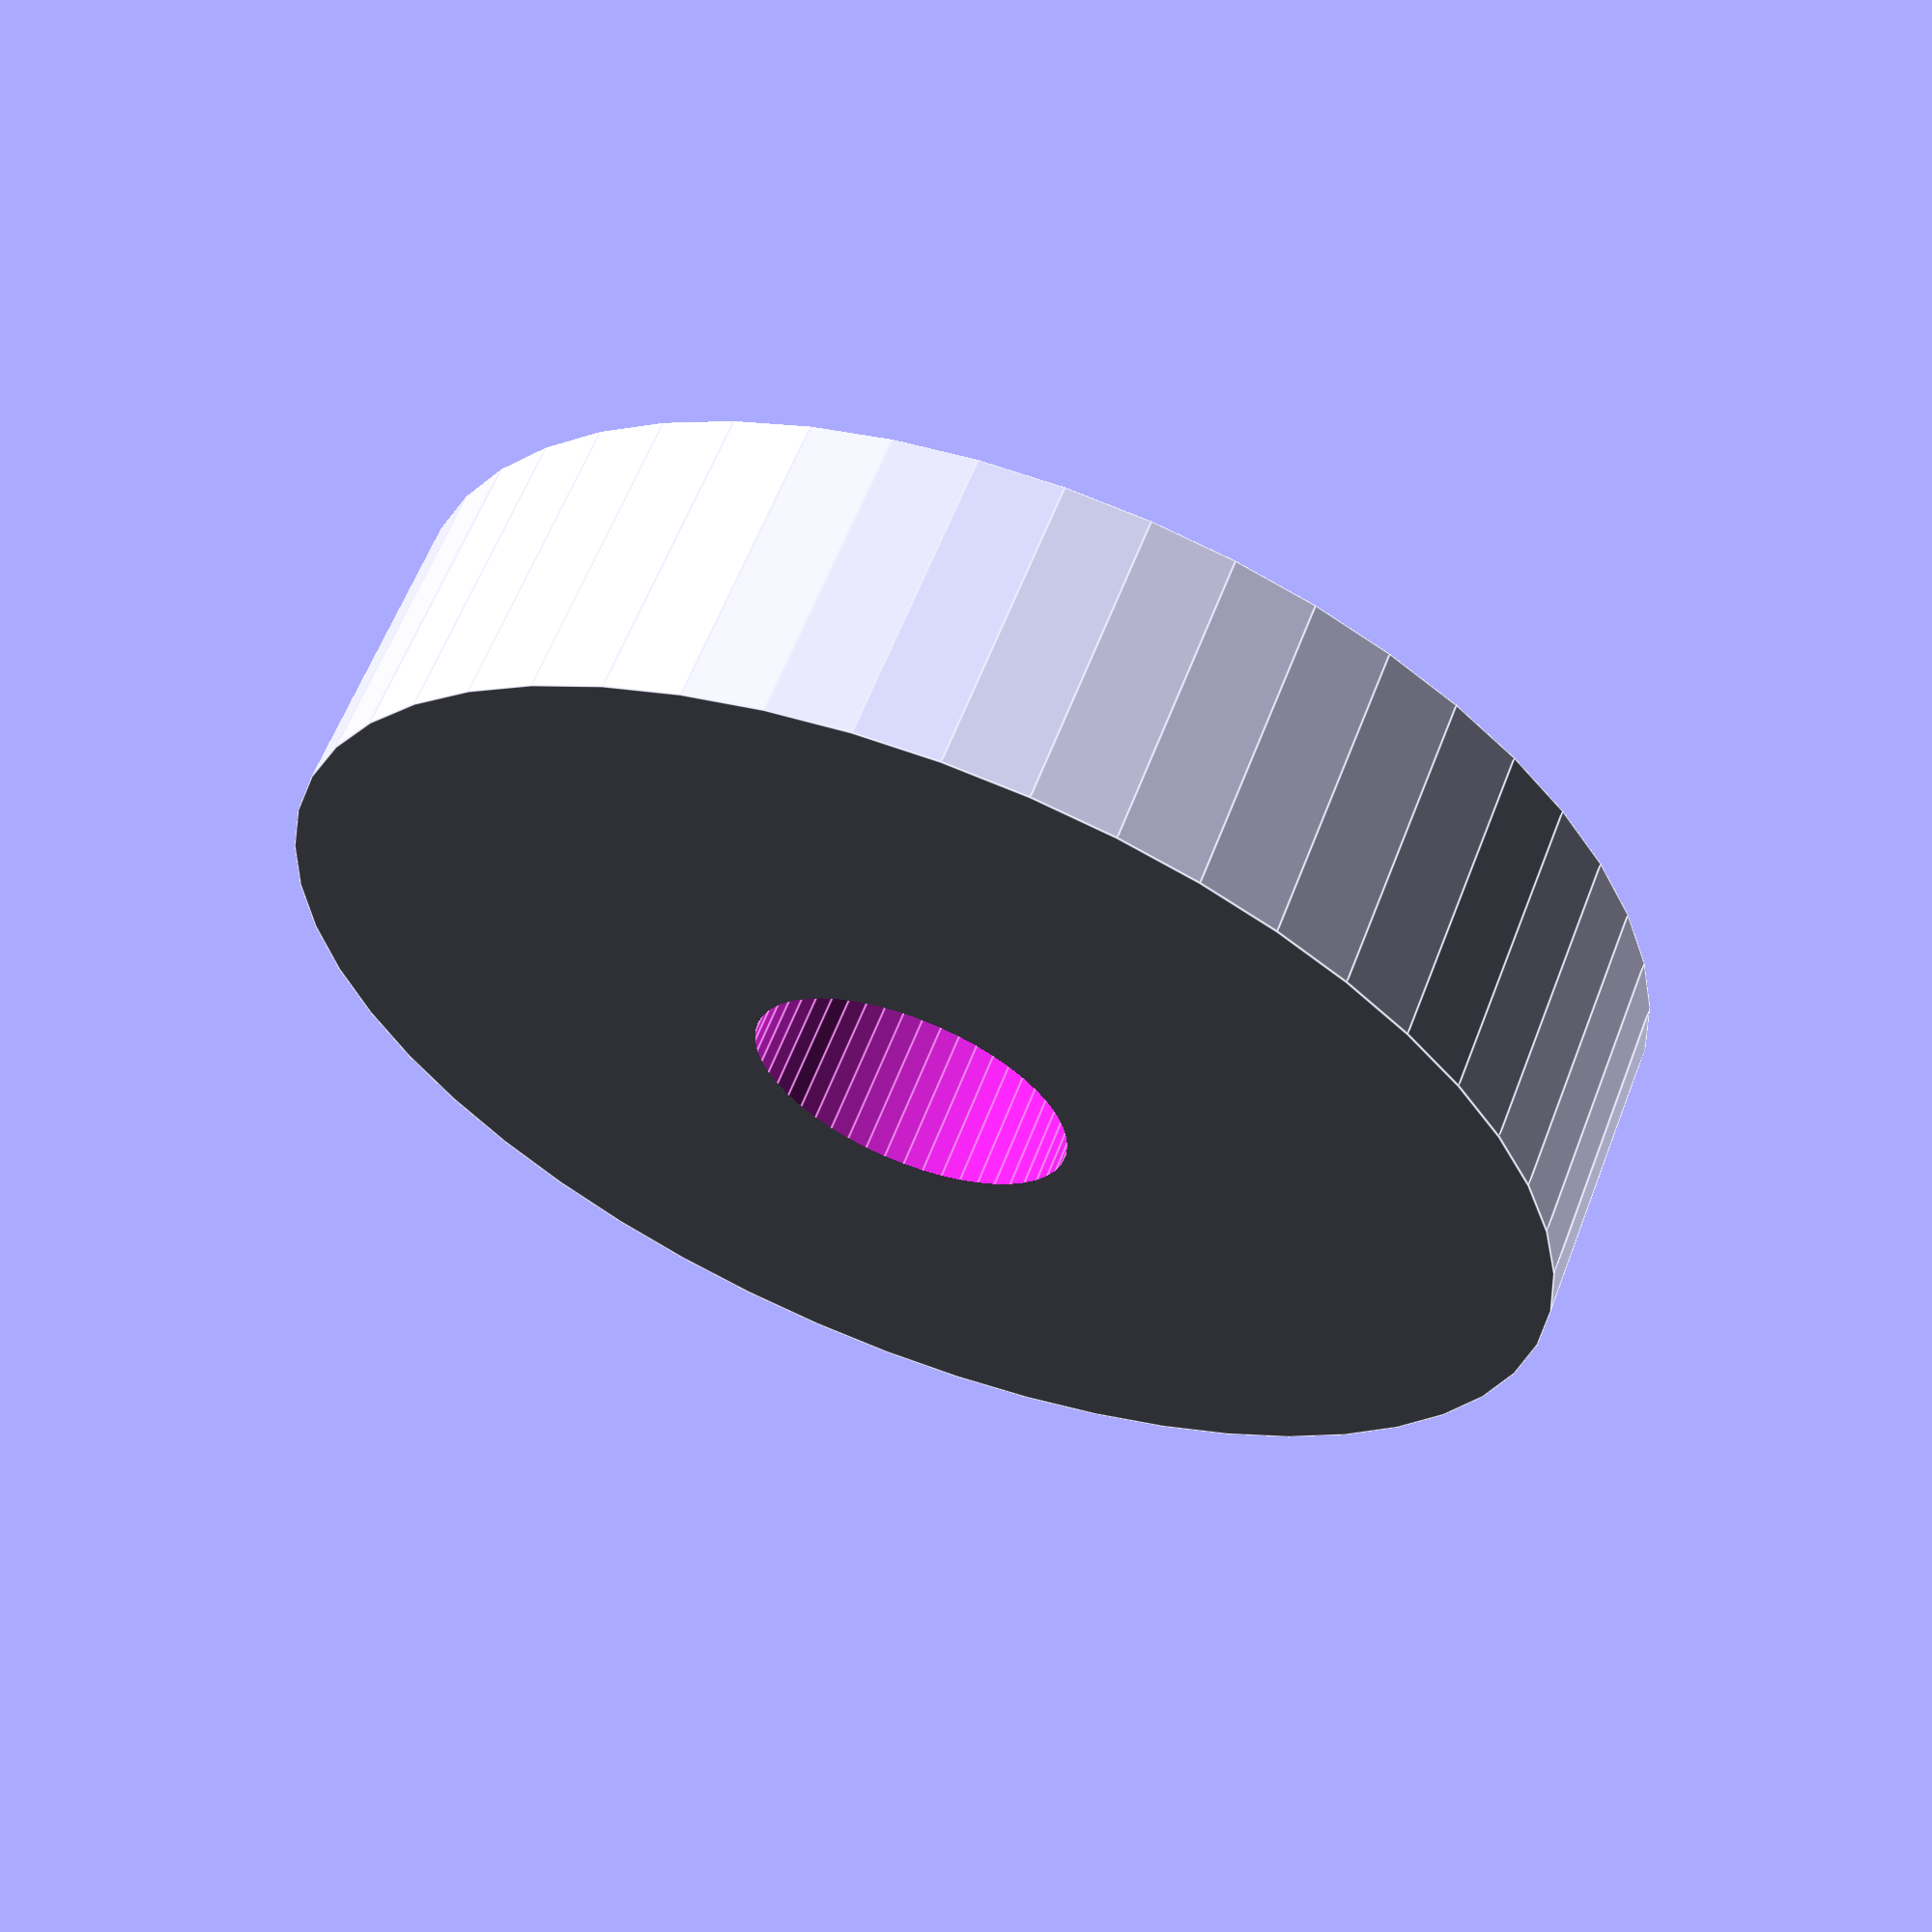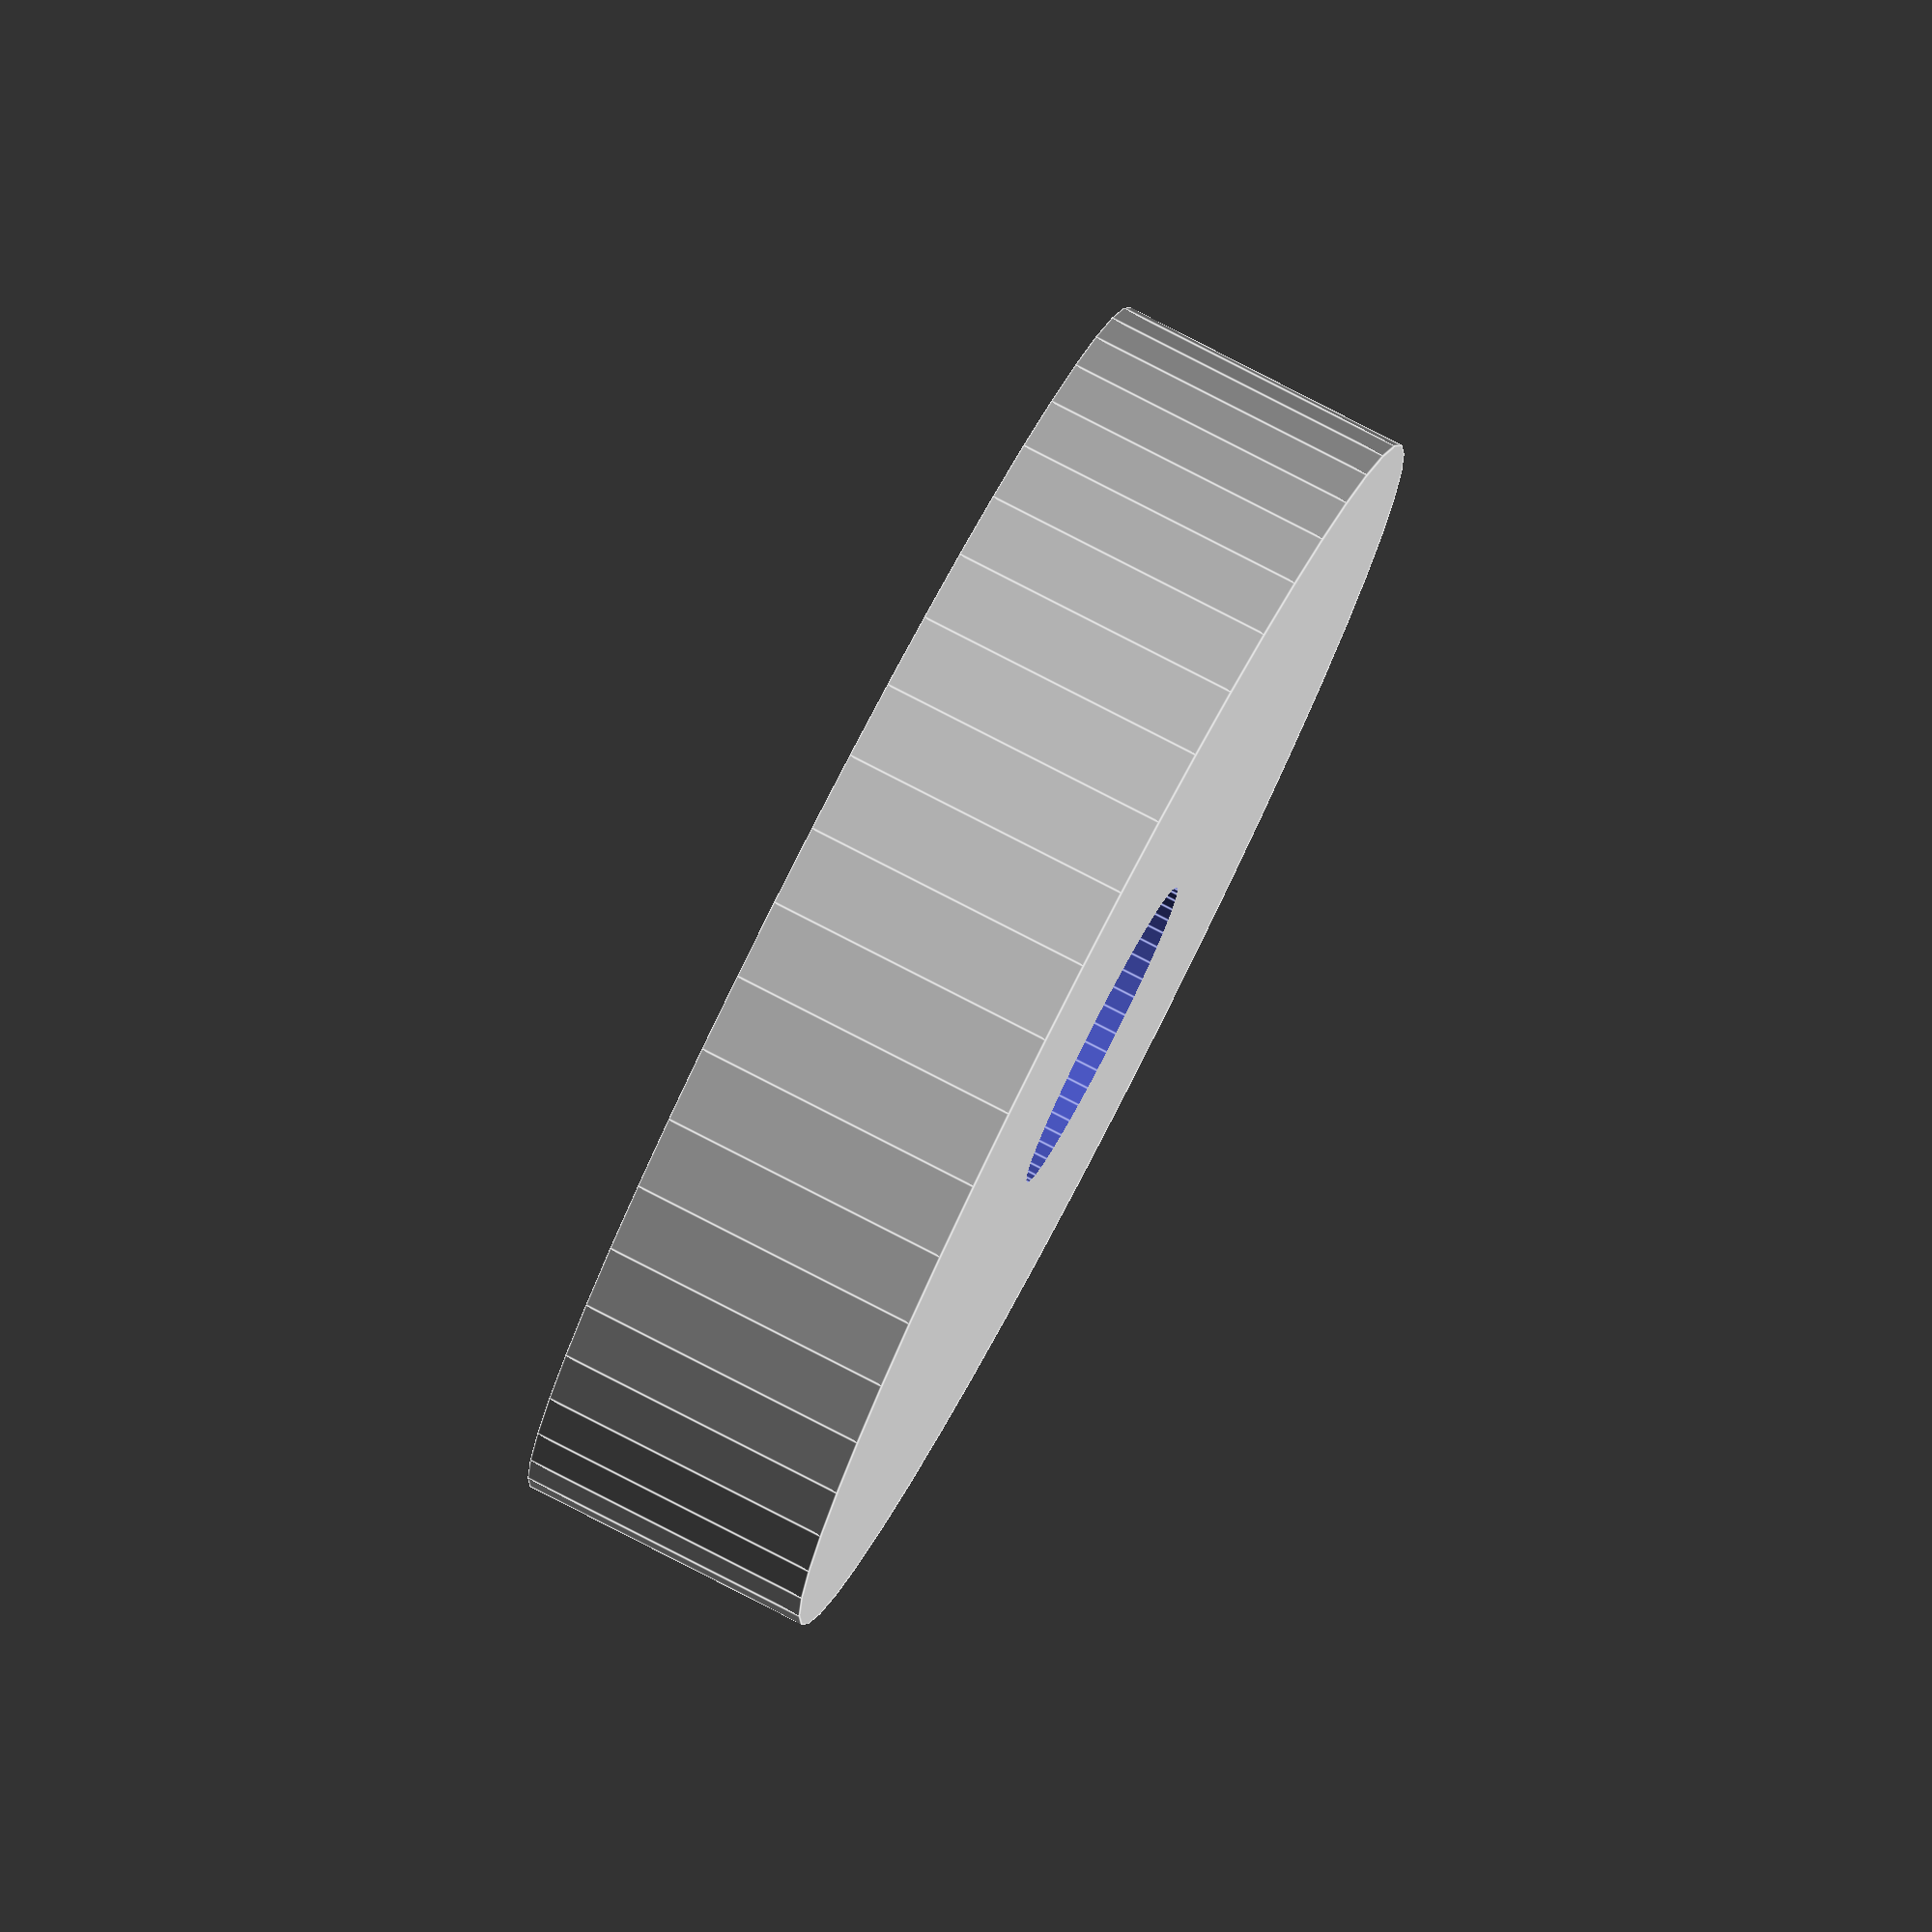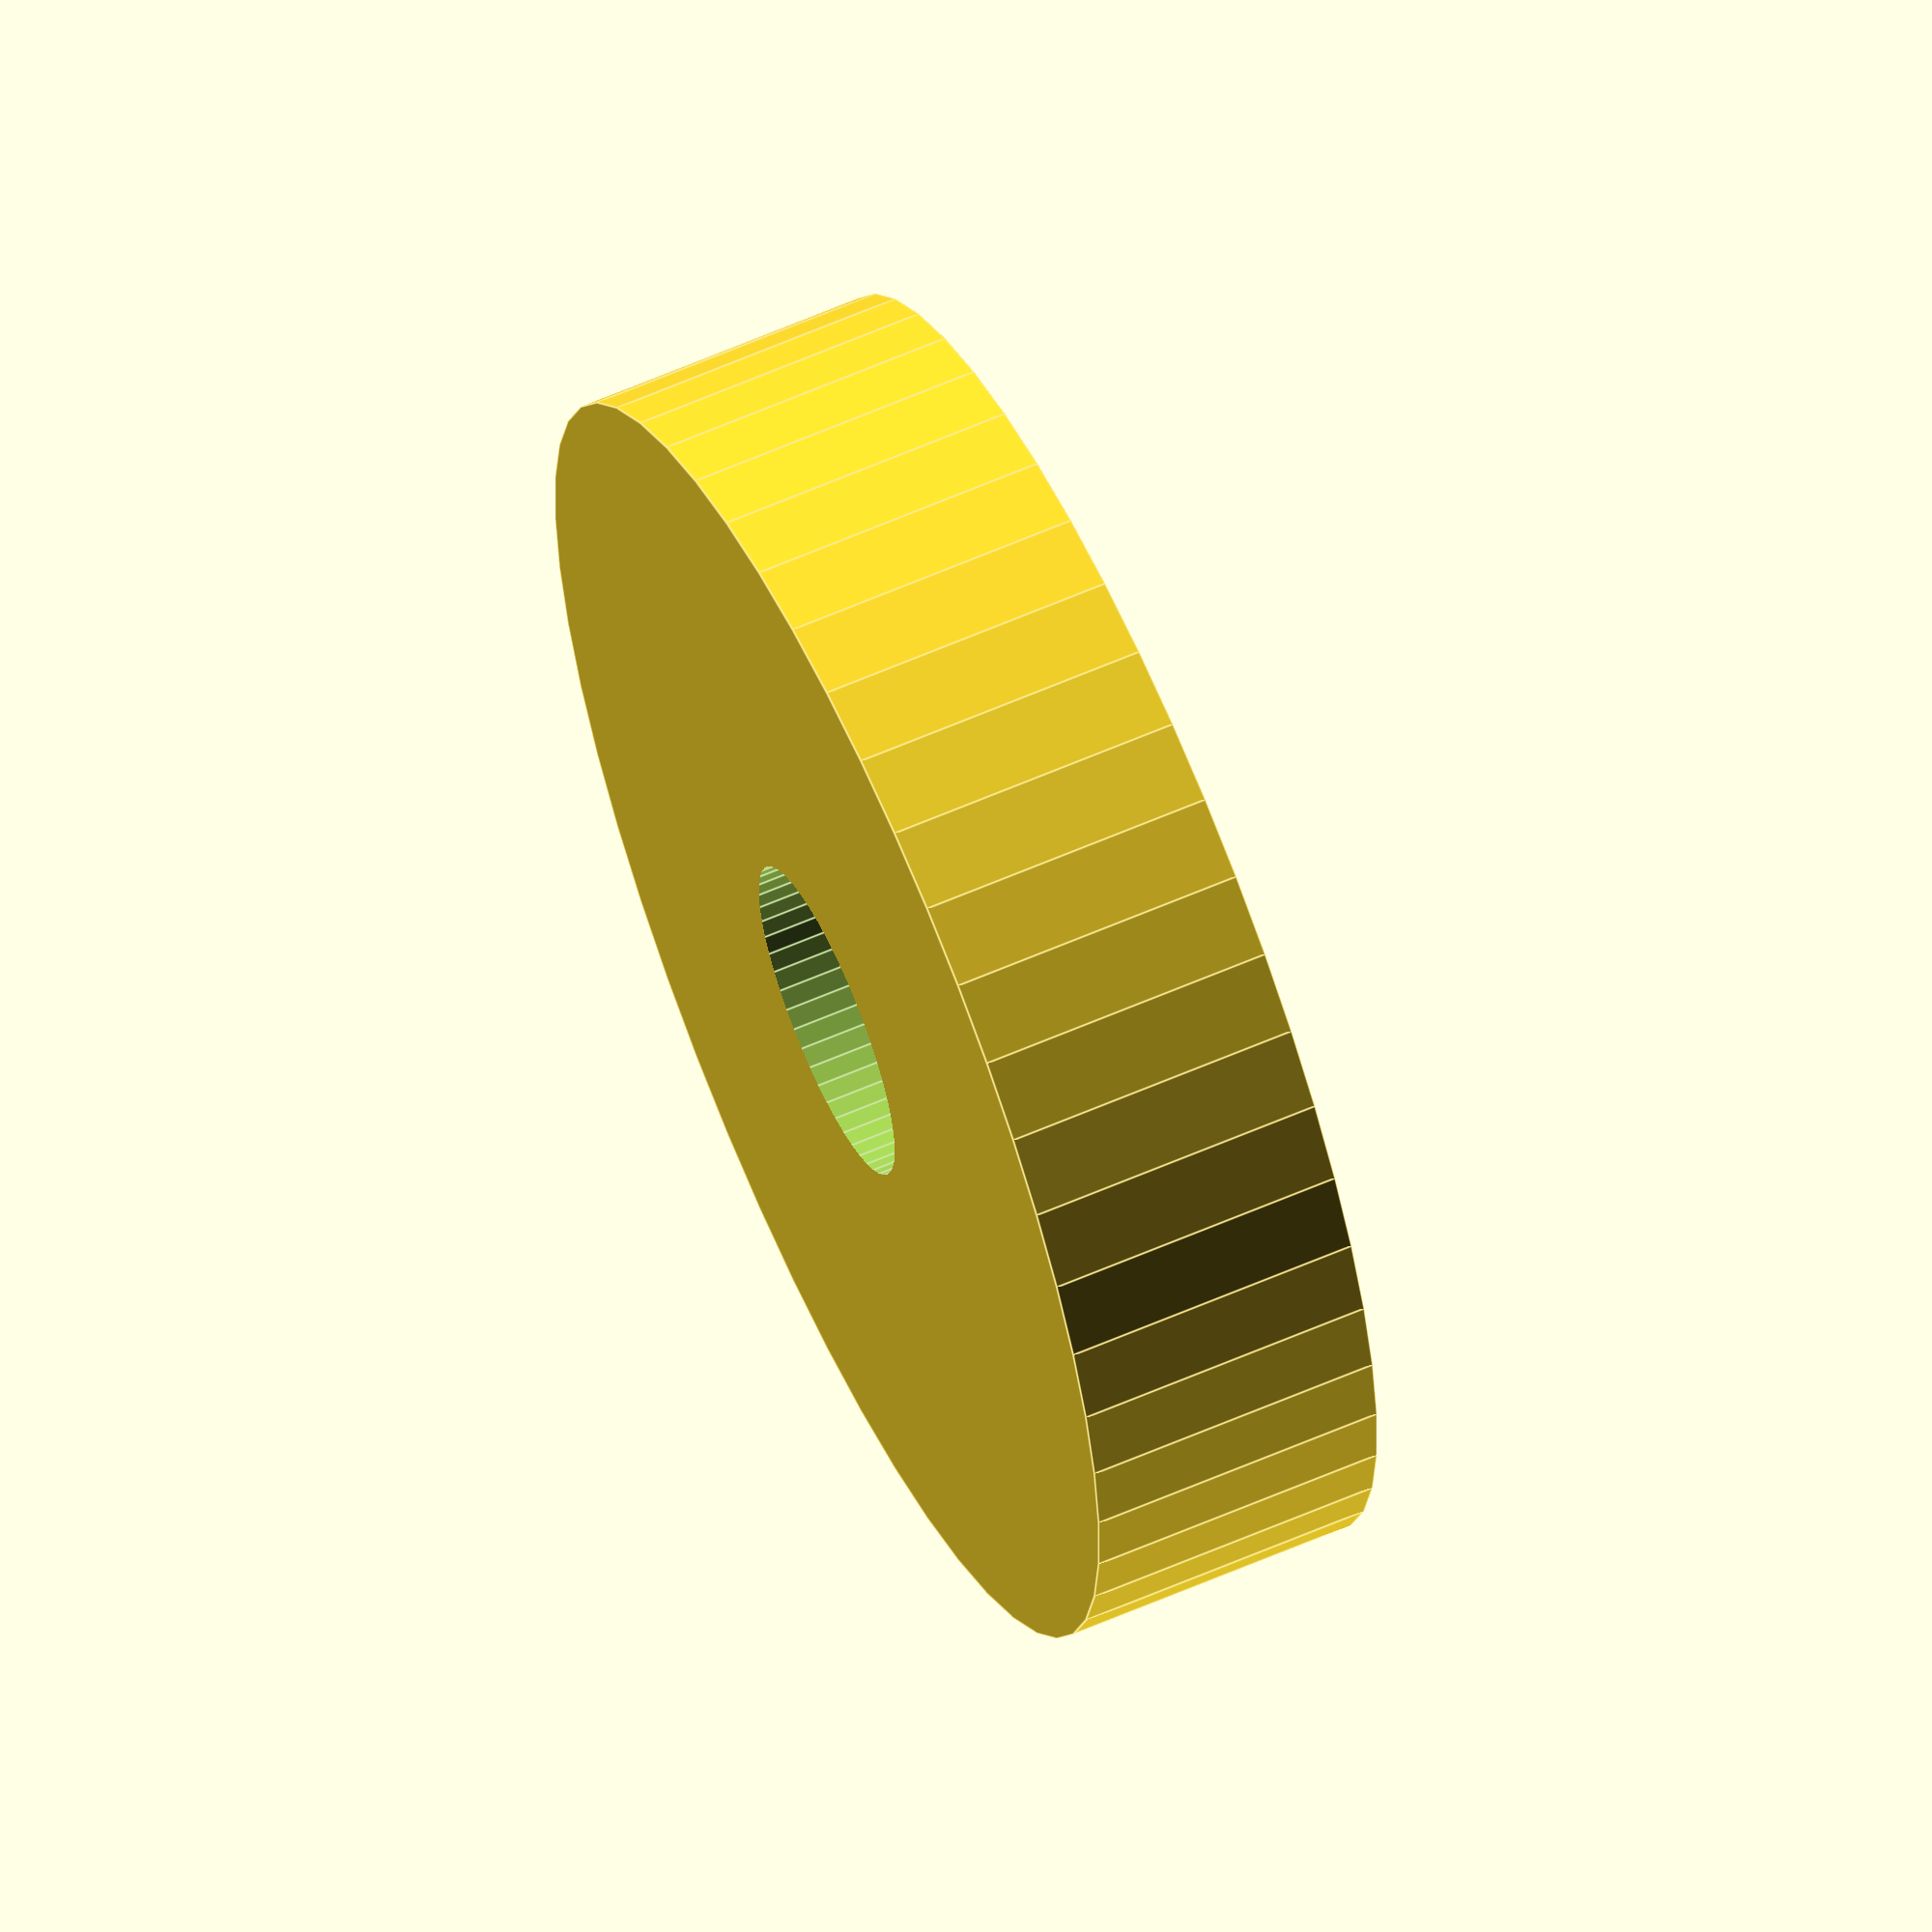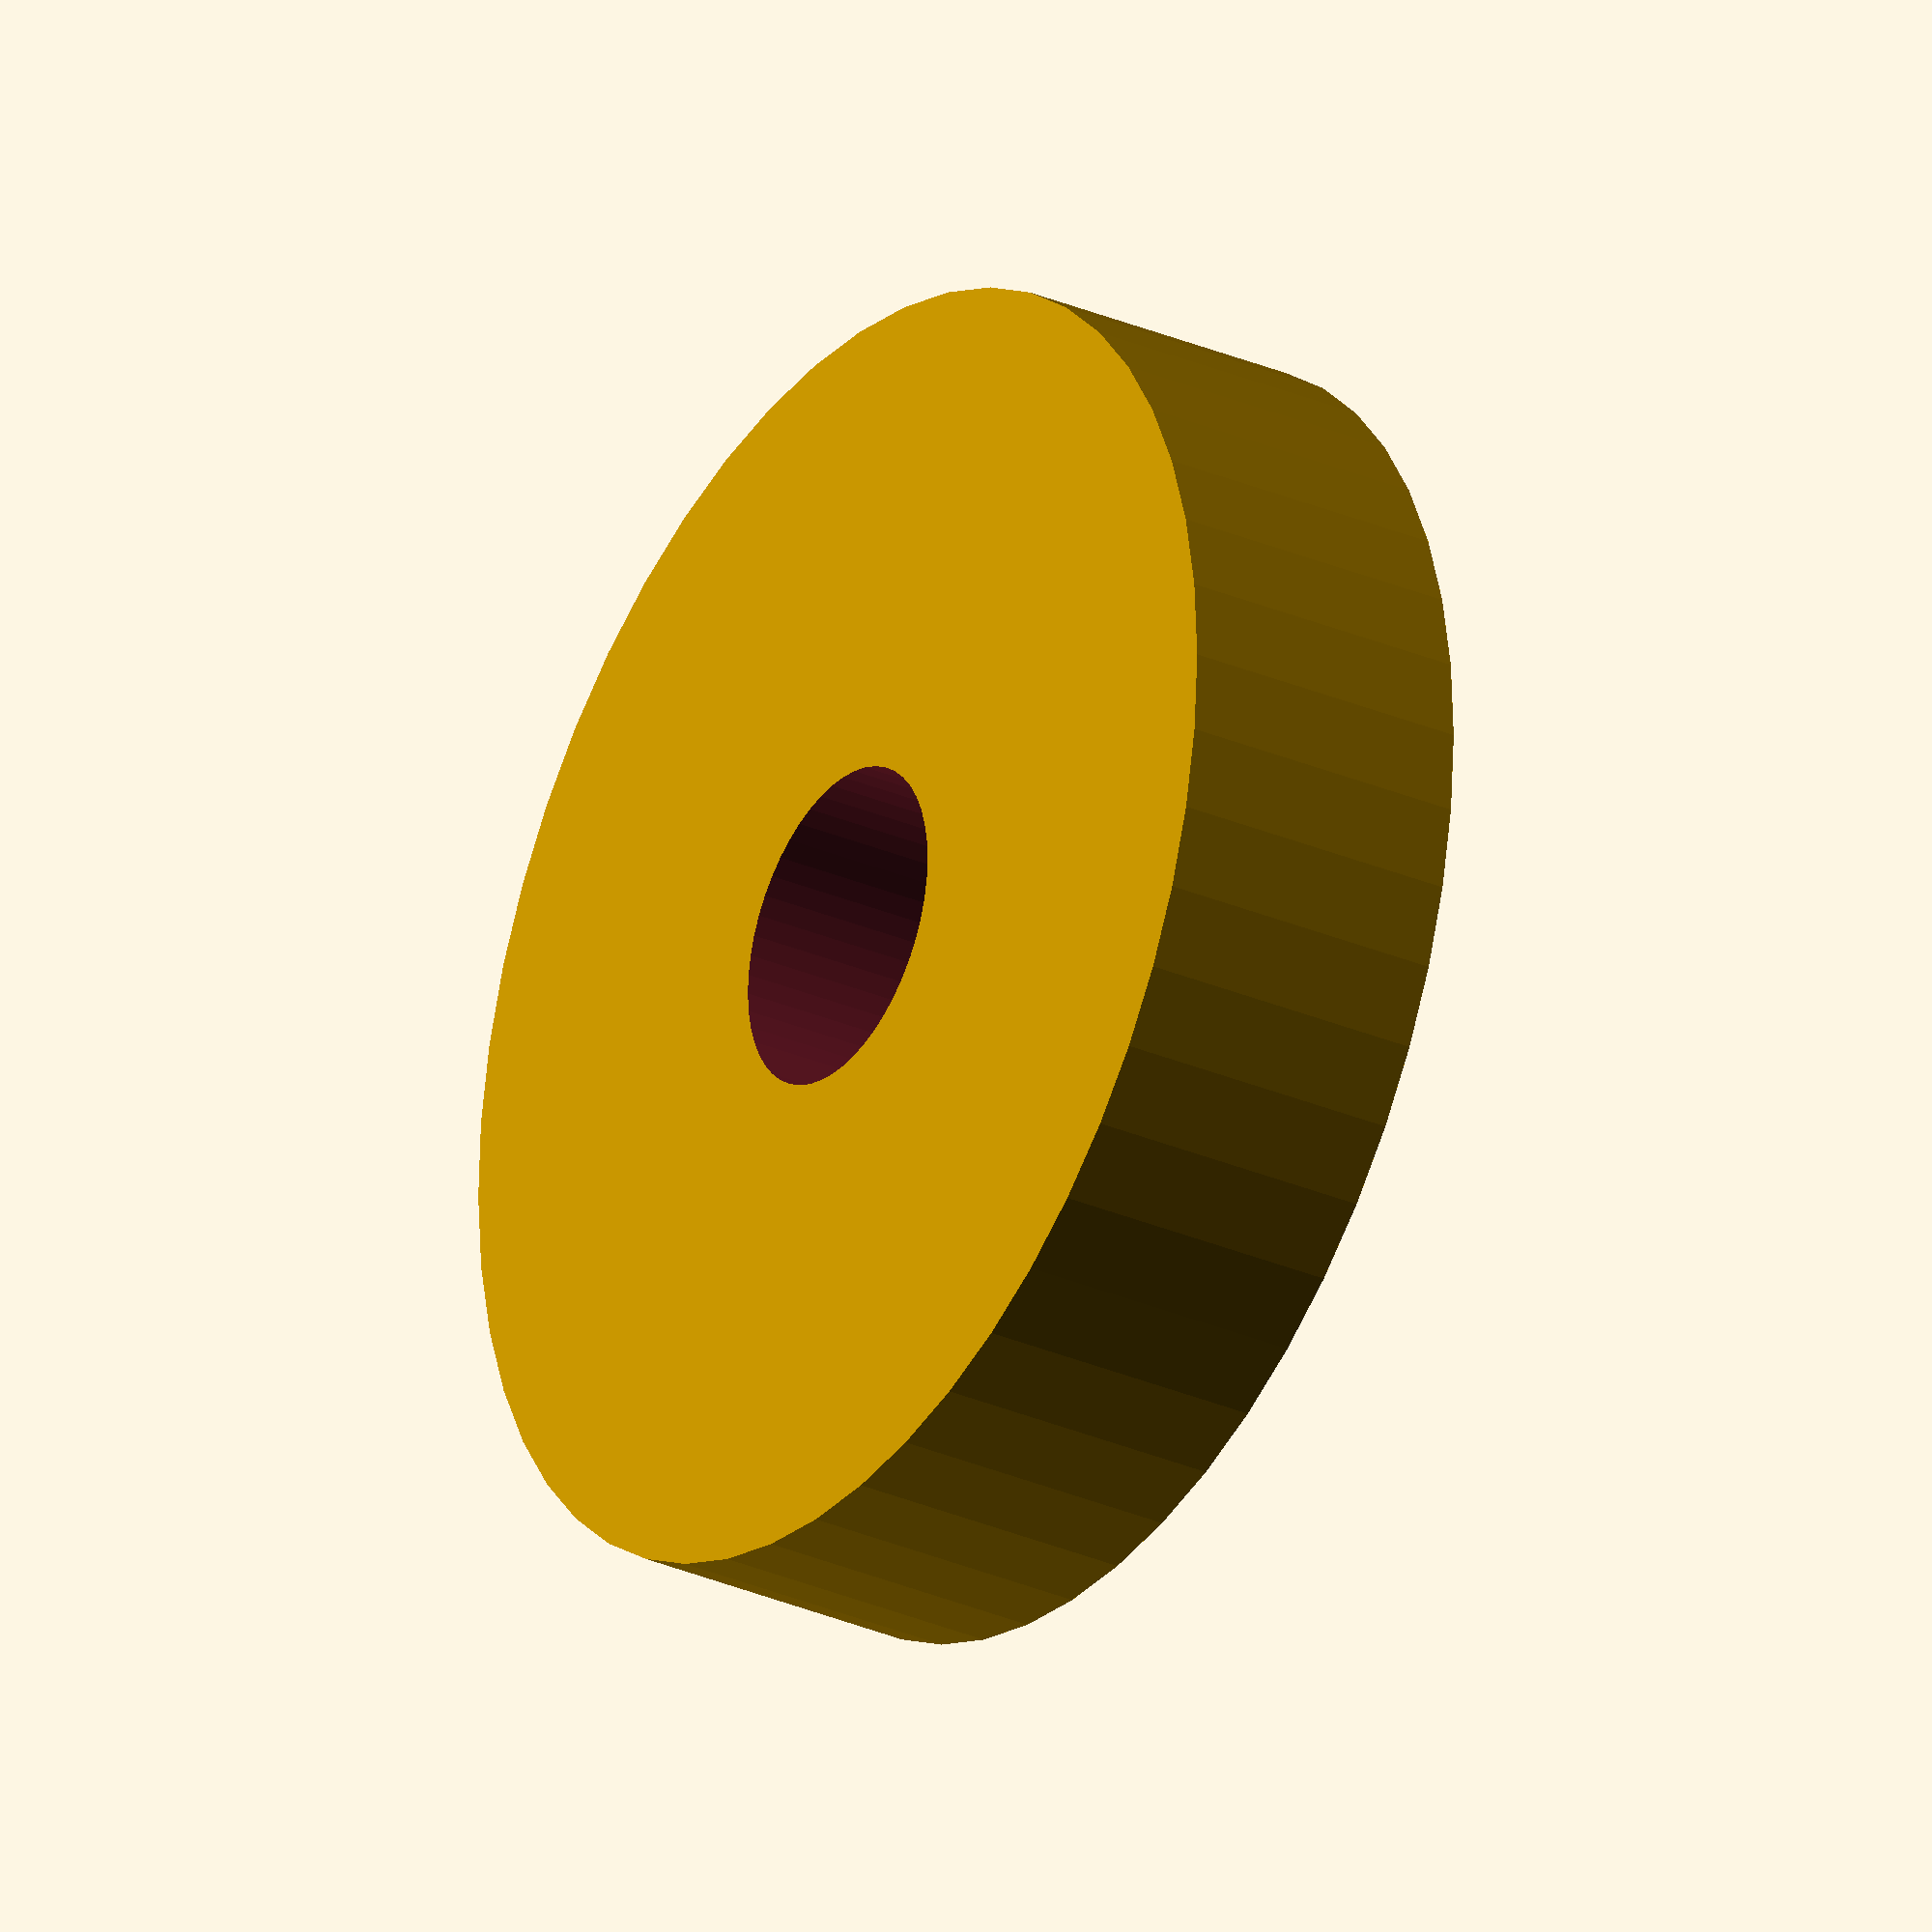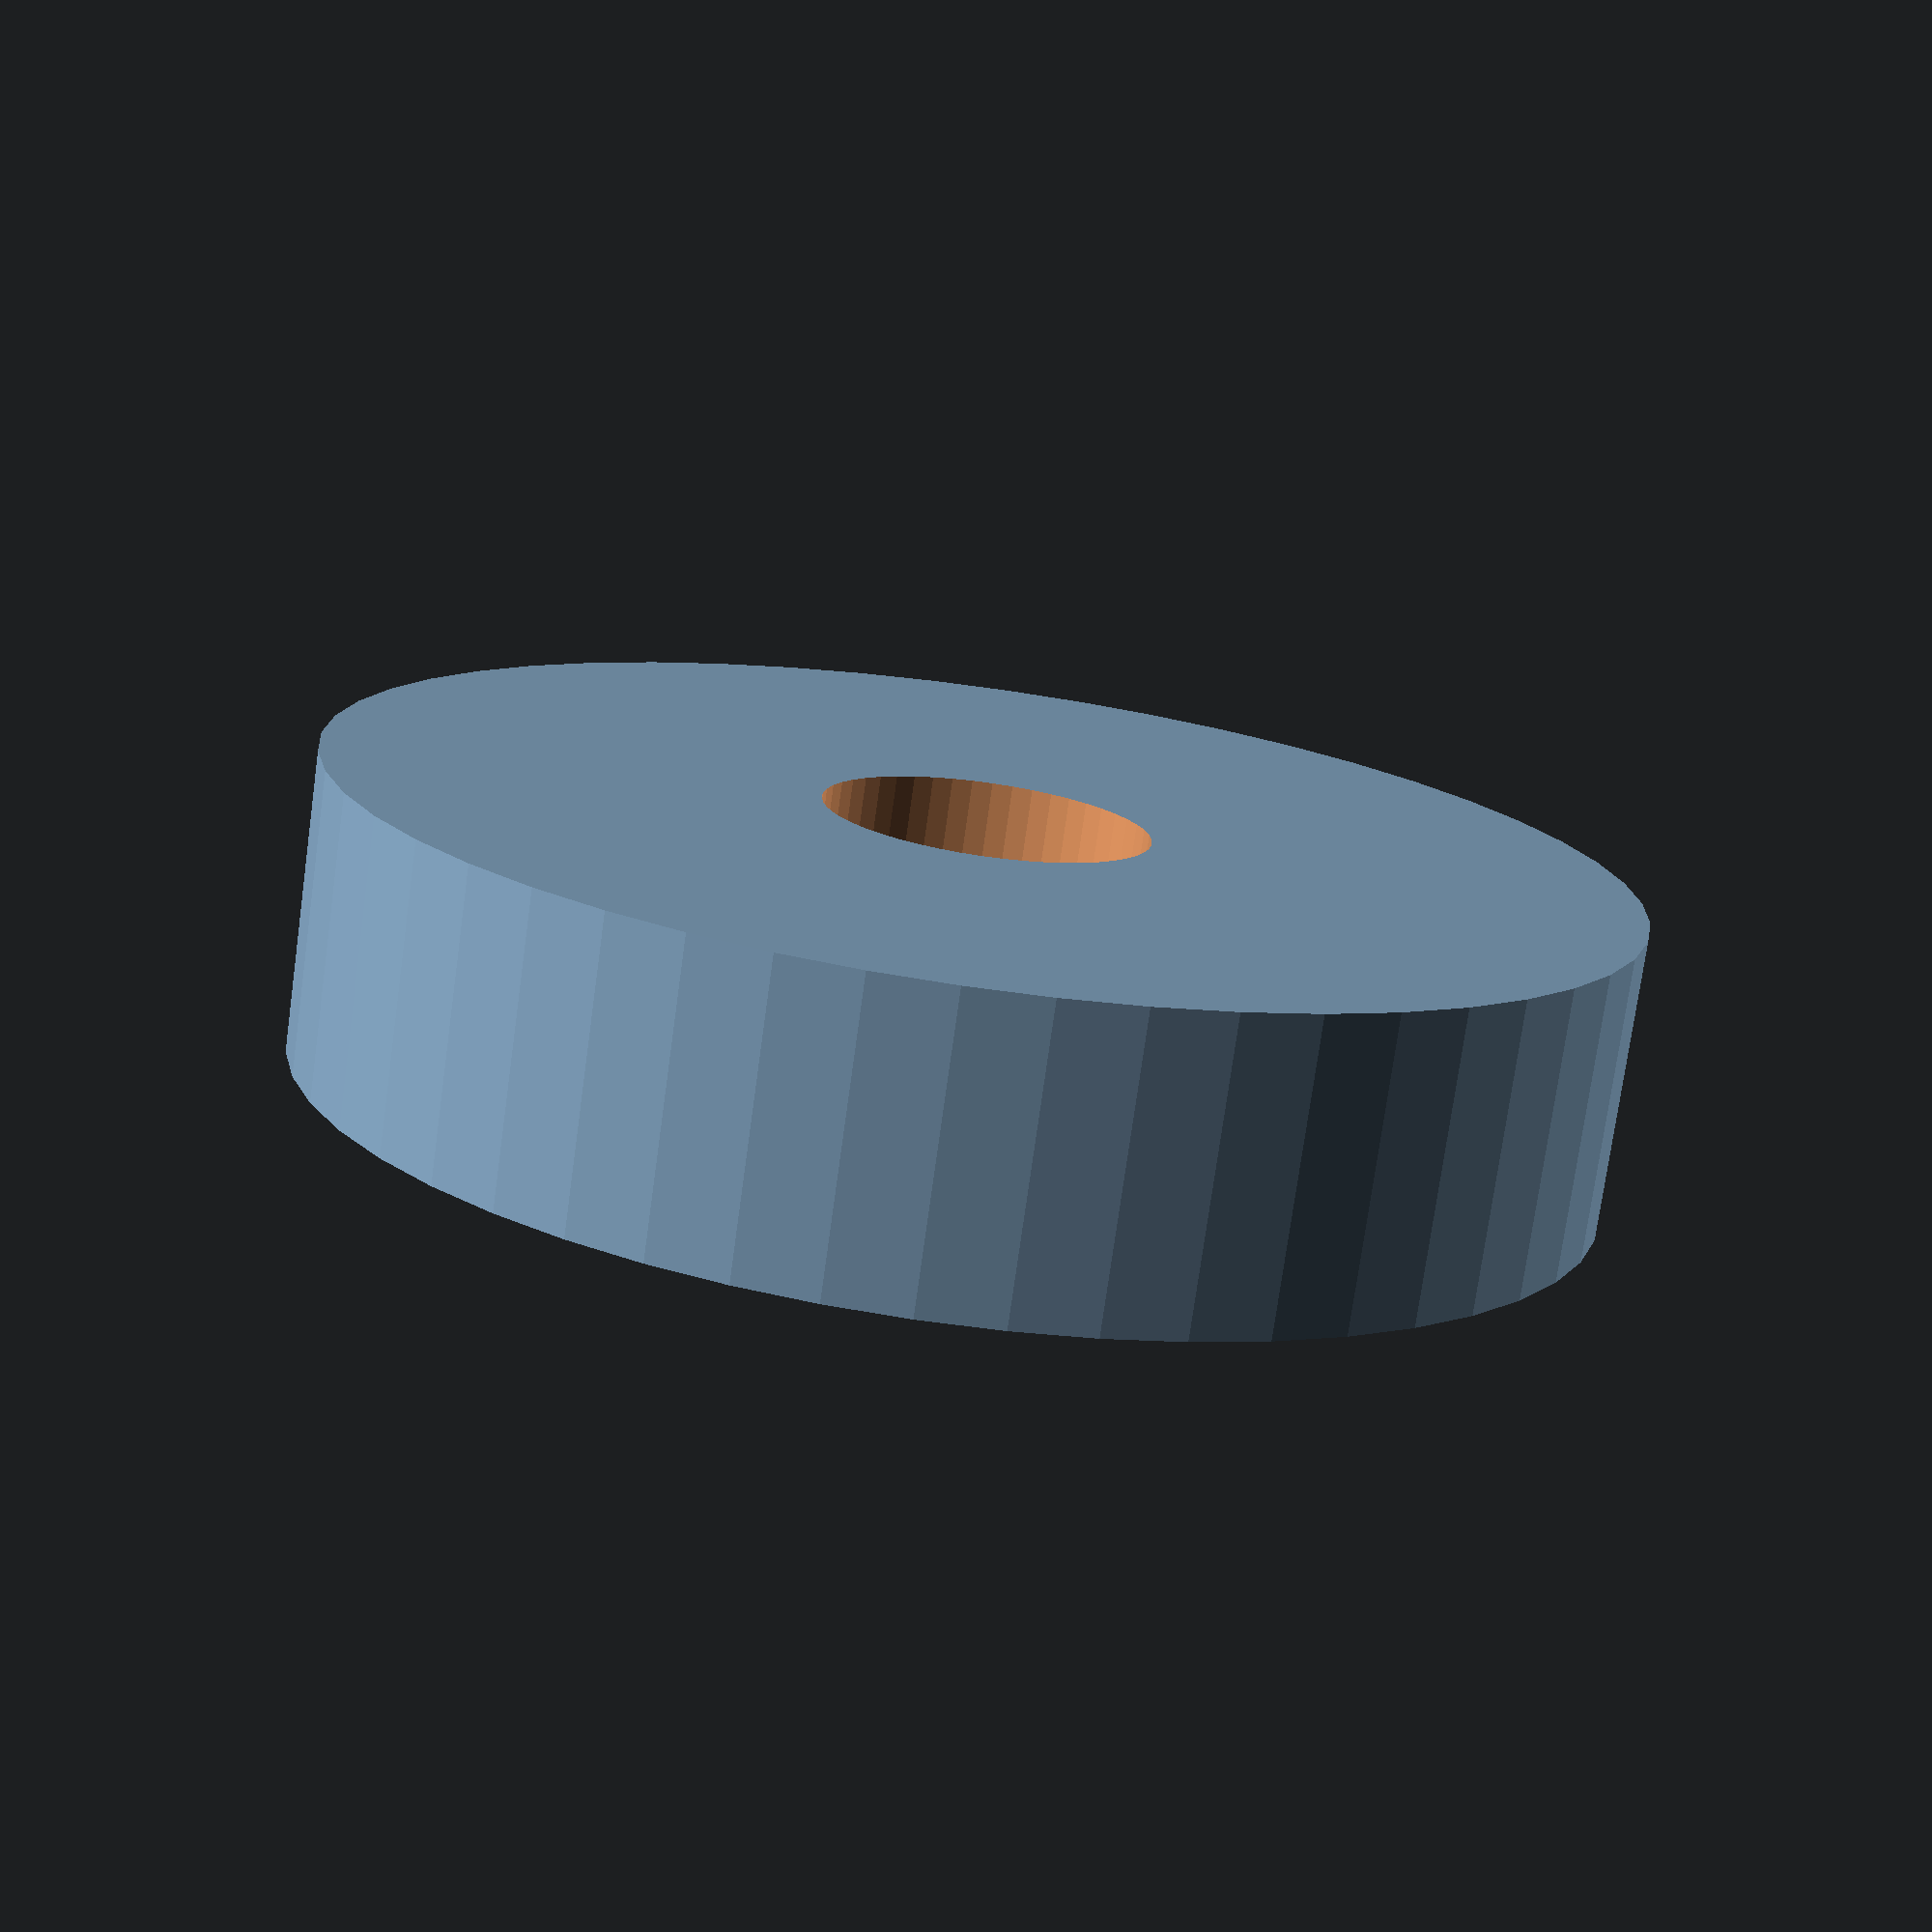
<openscad>
$fn = 50;


difference() {
	union() {
		translate(v = [0, 0, -3.0000000000]) {
			cylinder(h = 6, r = 13.0000000000);
		}
	}
	union() {
		translate(v = [0, 0, -100.0000000000]) {
			cylinder(h = 200, r = 3.2500000000);
		}
	}
}
</openscad>
<views>
elev=118.3 azim=230.9 roll=338.9 proj=p view=edges
elev=279.1 azim=7.1 roll=117.2 proj=o view=edges
elev=119.7 azim=349.2 roll=114.3 proj=o view=edges
elev=209.1 azim=237.7 roll=302.9 proj=o view=wireframe
elev=255.4 azim=34.6 roll=187.9 proj=p view=solid
</views>
